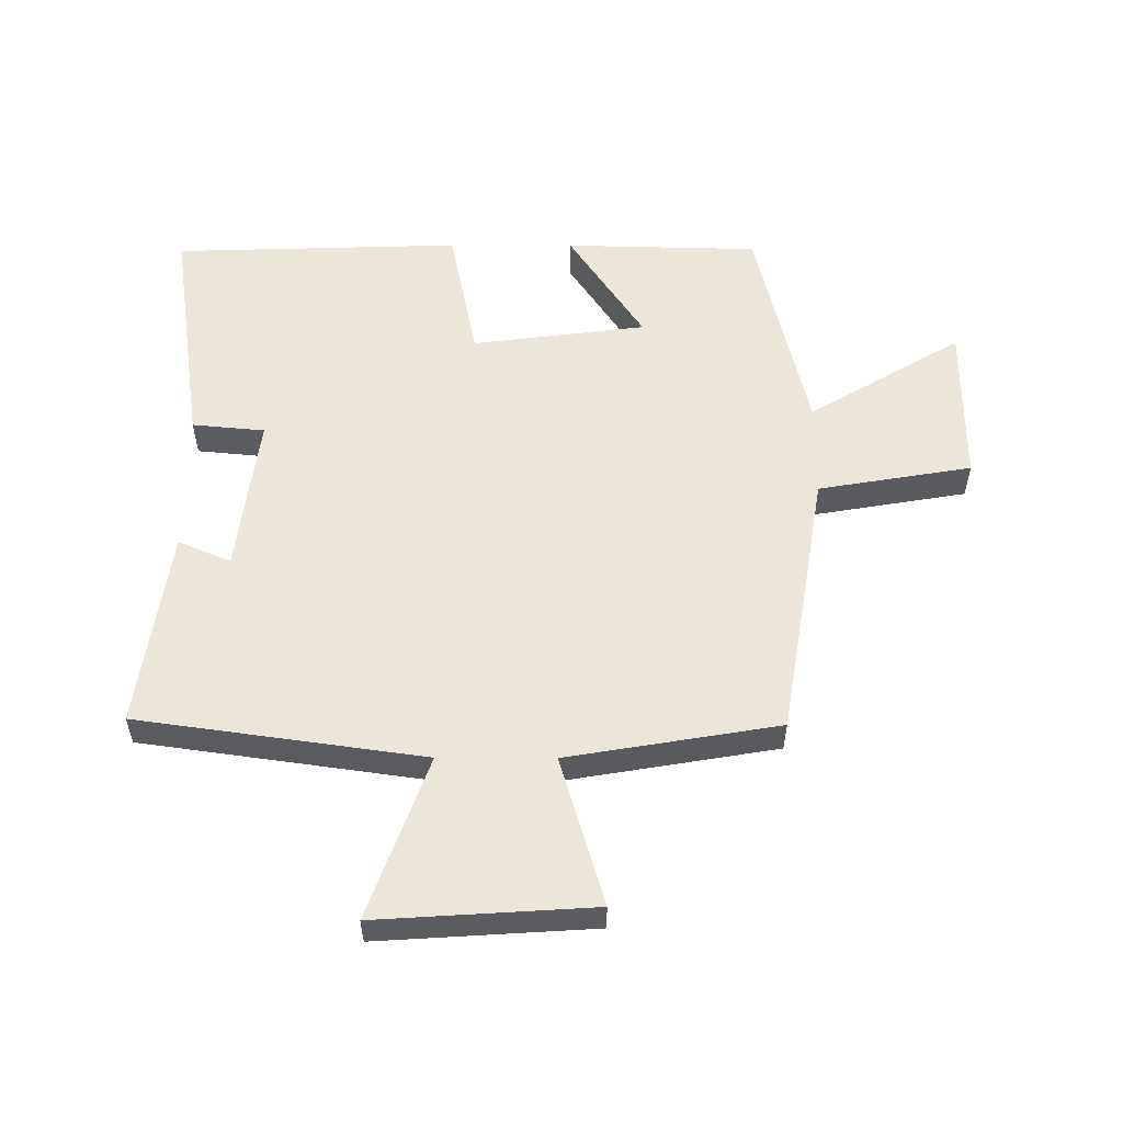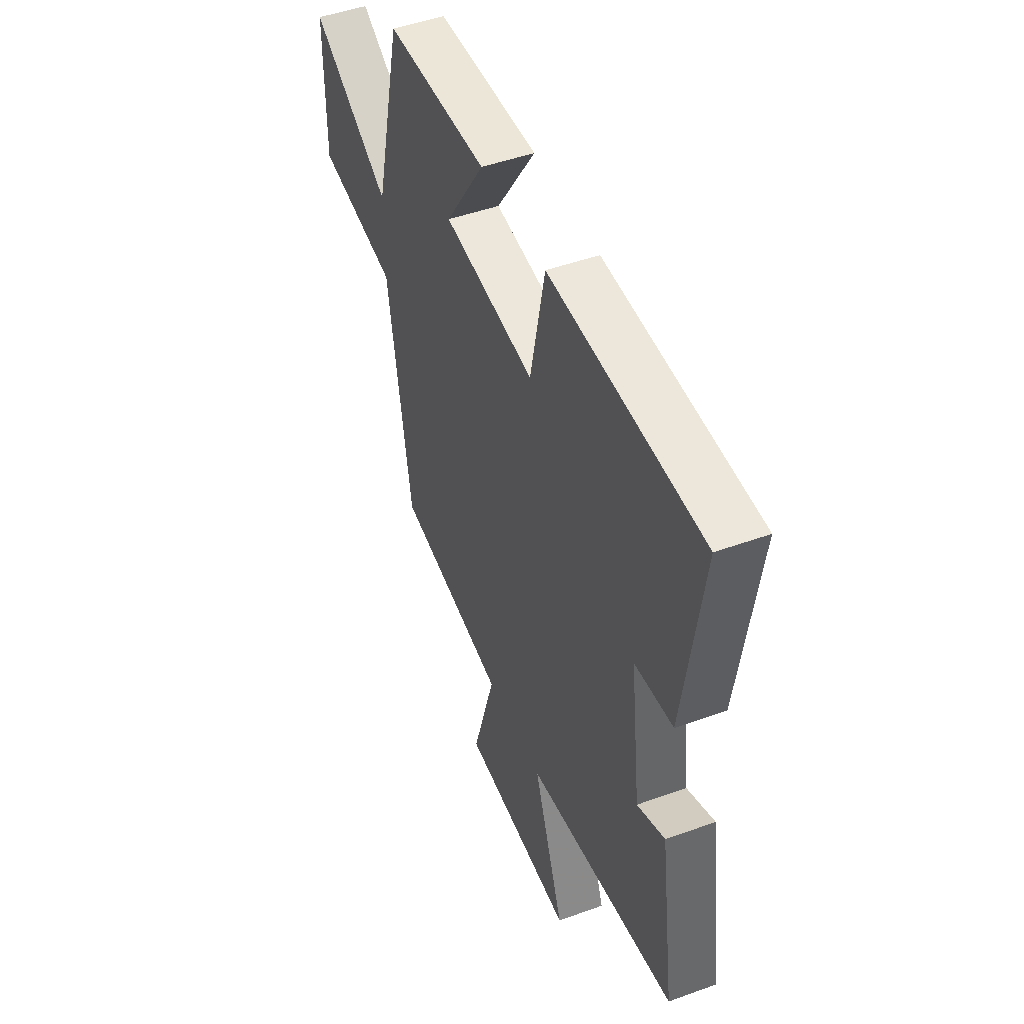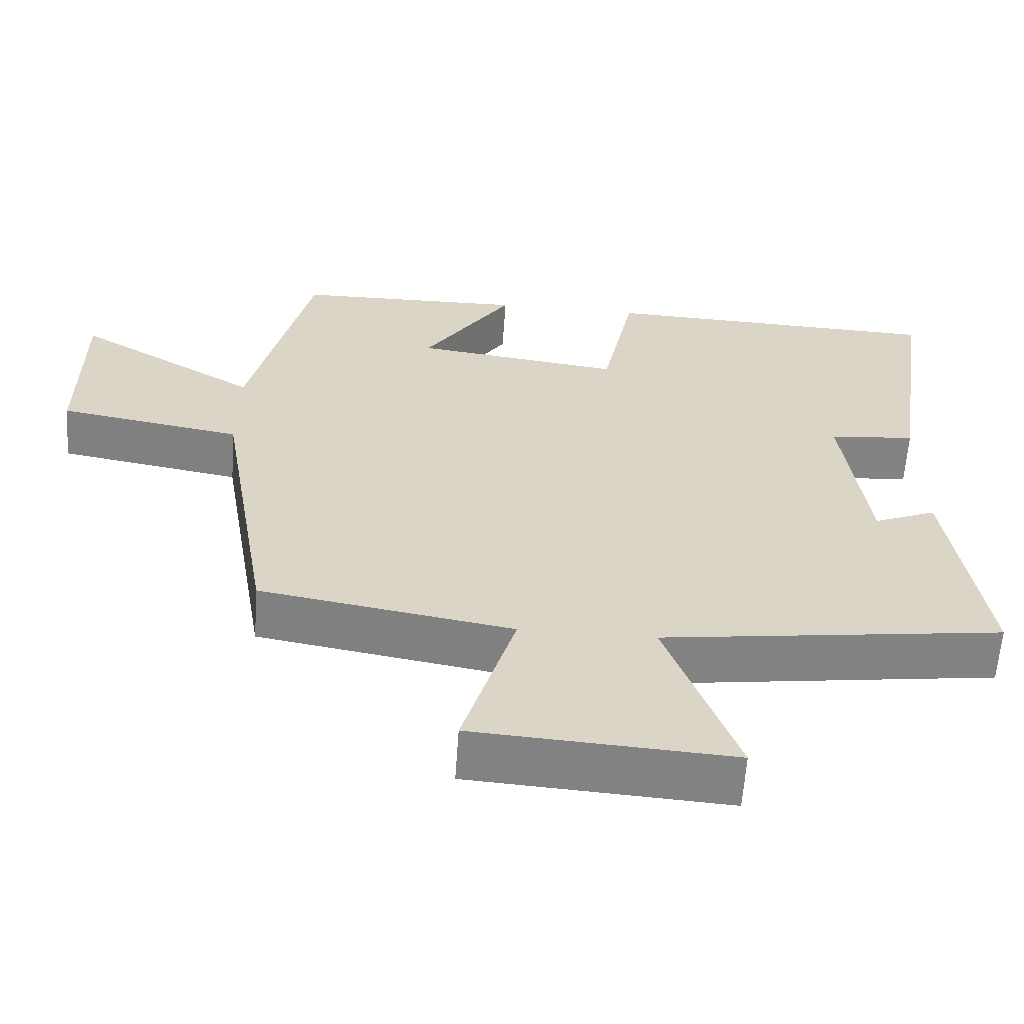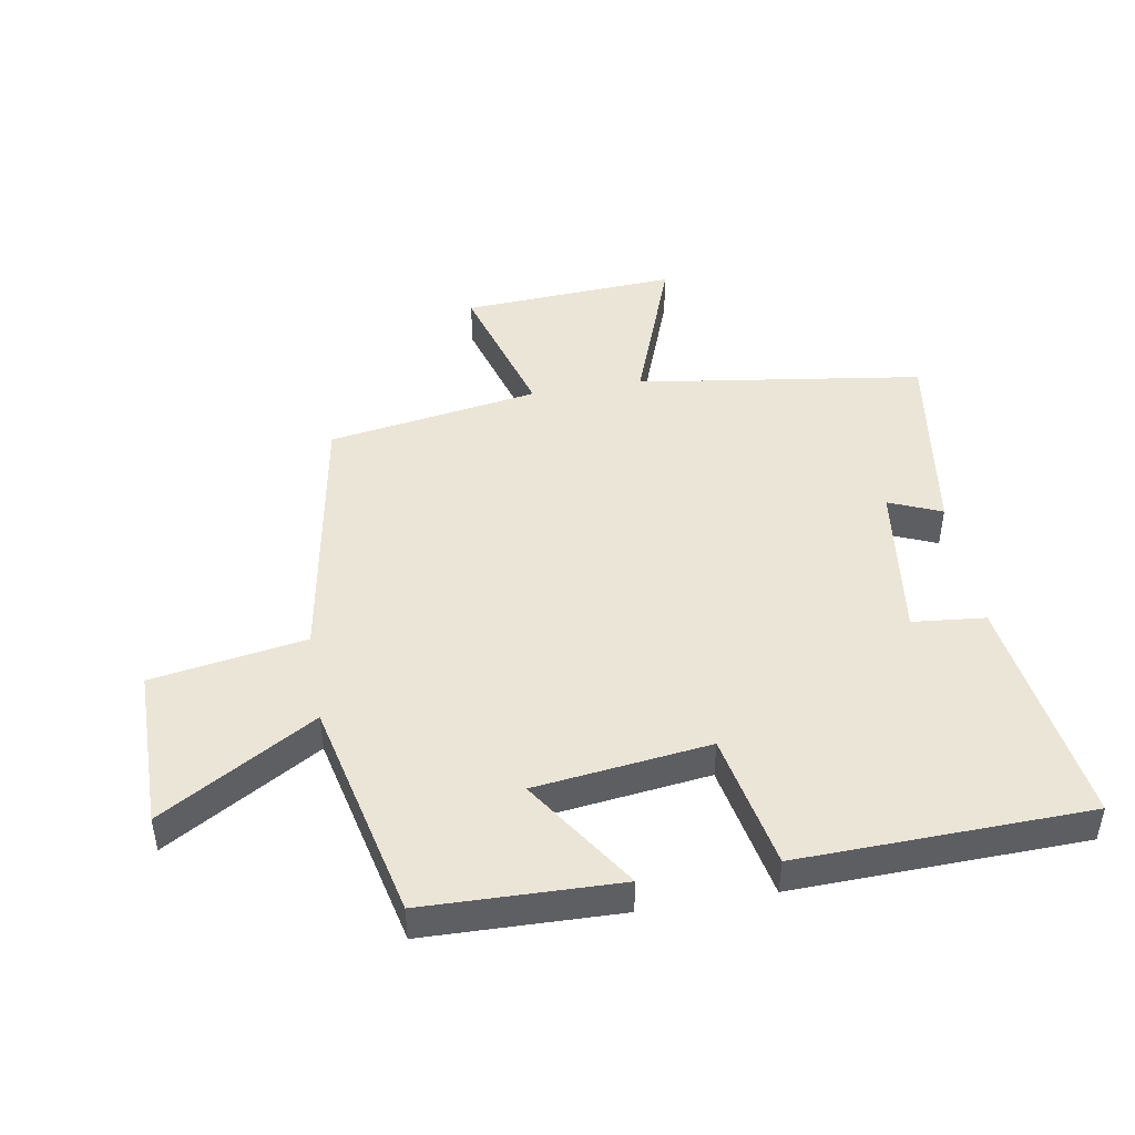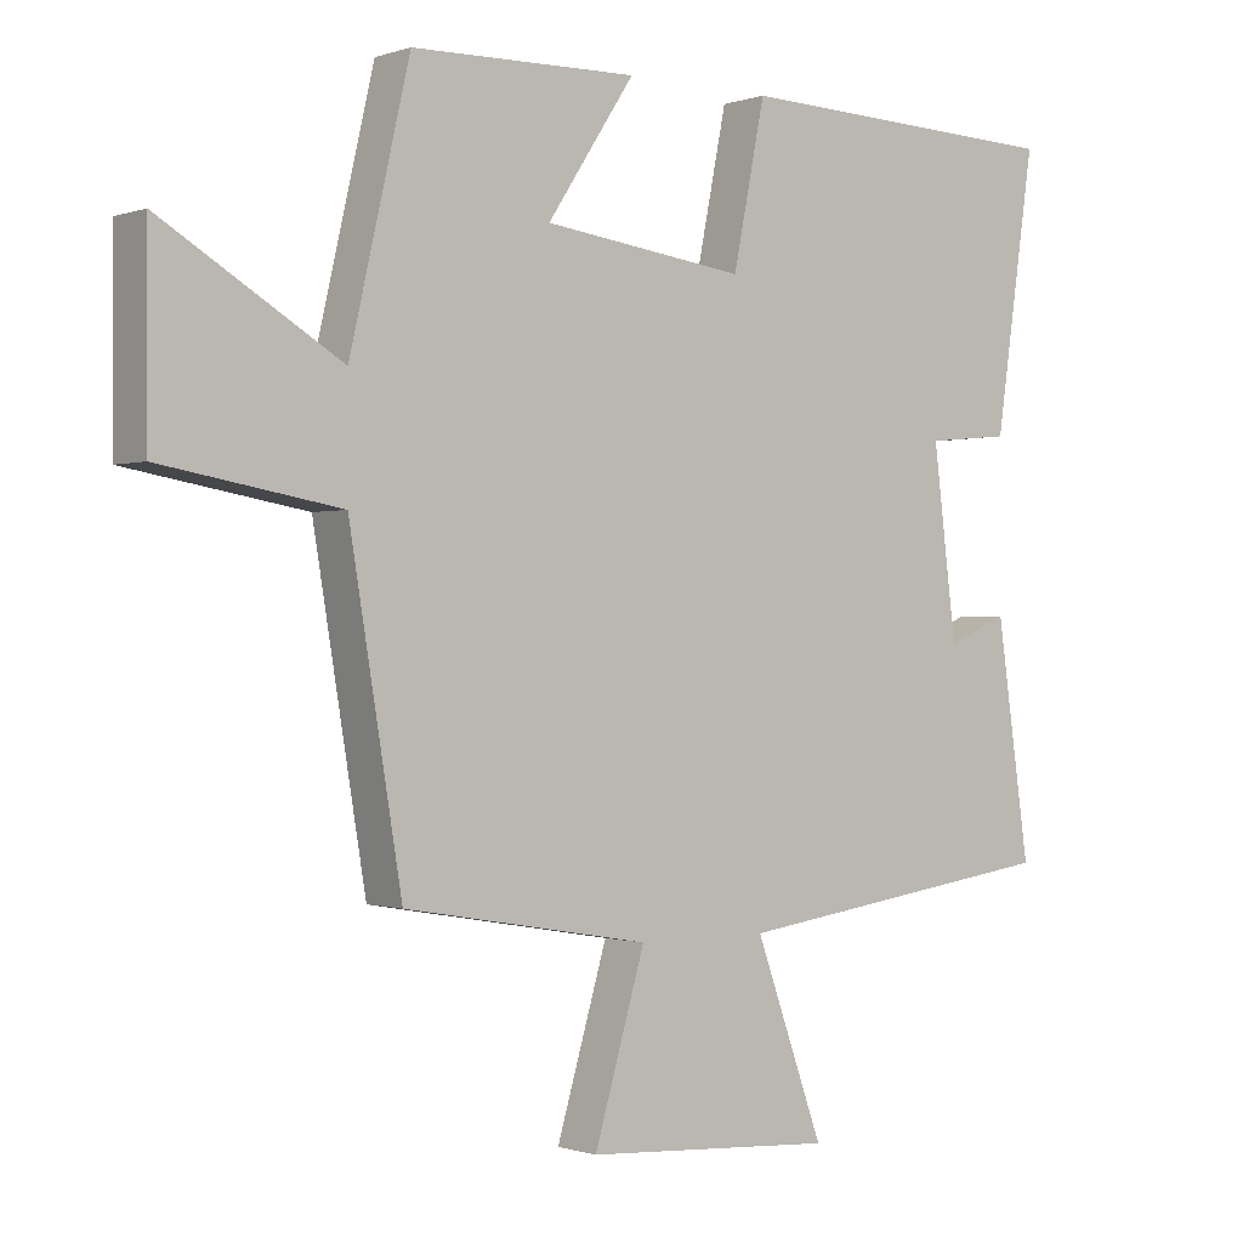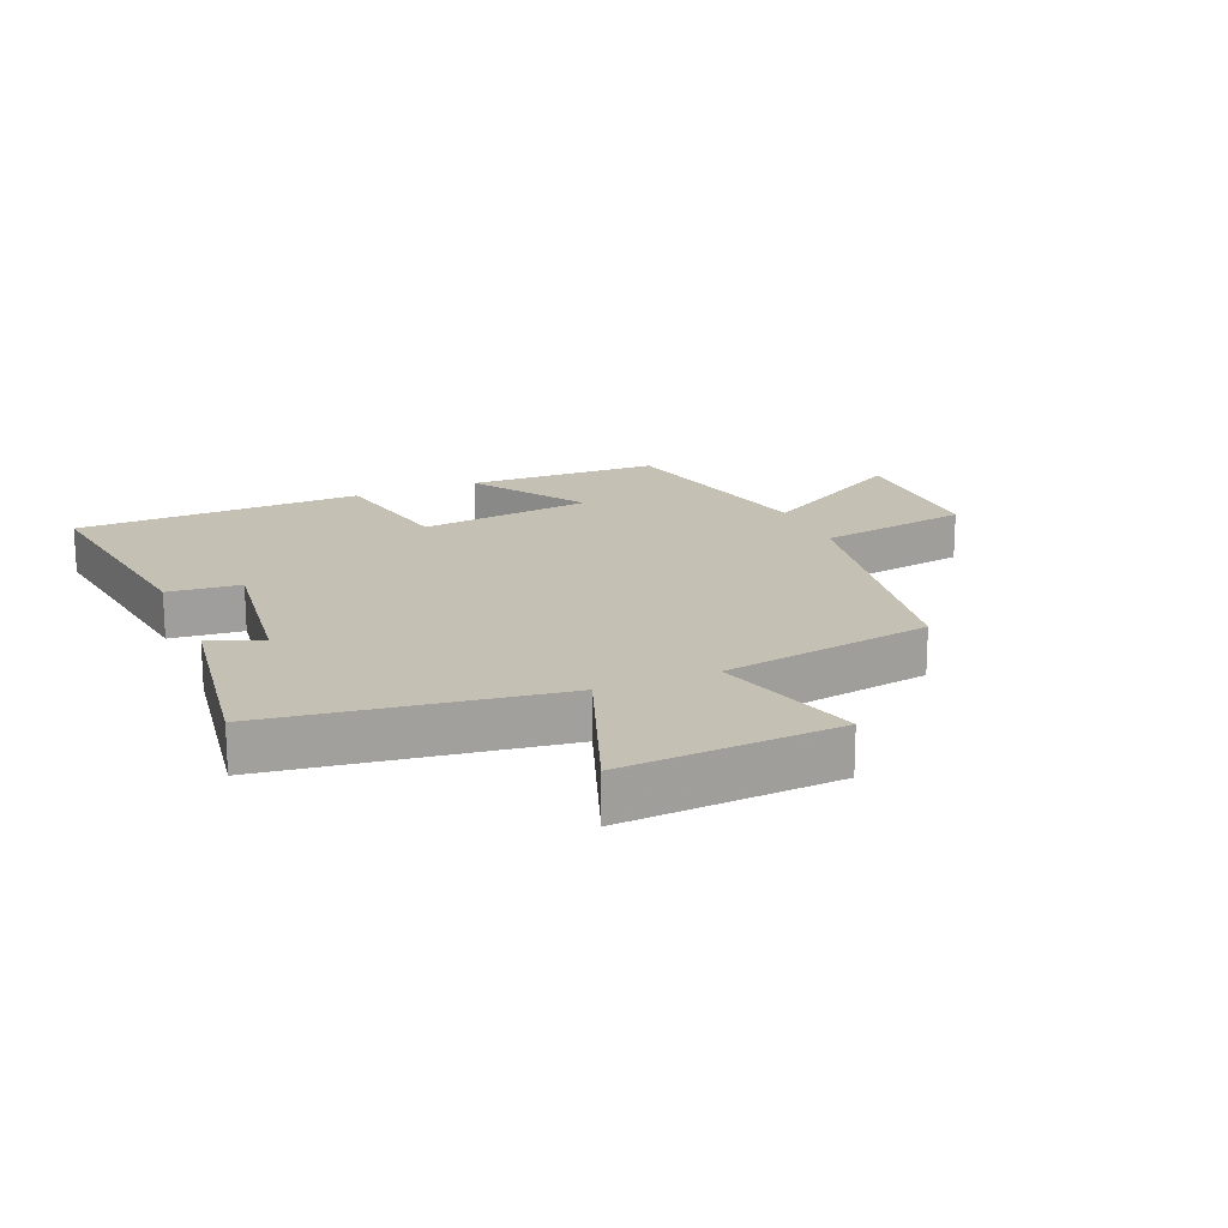
<metadata>
{"format":"obj","ext":"obj","renderer":"f3d","projection":"perspective","resolution":1024,"background":"white","views":[{"elev":55.7,"azim":-179.8,"up":"+Y"},{"elev":47.8,"azim":67.8,"up":"+Z"},{"elev":-61.0,"azim":-4.0,"up":"+Z"},{"elev":45.7,"azim":-9.5,"up":"+Y"},{"elev":-0.6,"azim":-39.0,"up":"+Z"},{"elev":18.2,"azim":157.4,"up":"+Y"}]}
</metadata>
<code>
v 0.546 0.07 -0.436
v 0.089 0.07 -0.5
v 0.183 0.07 -0.759
v -0.161 0.07 -0.737
v -0.091 0.07 -0.5
v -0.428 0.07 -0.443
v -0.5 0.07 -0.013
v -0.745 0.07 0.029
v -0.745 0.07 0.287
v -0.5 0.07 0.141
v -0.418 0.07 0.493
v -0.108 0.07 0.5
v -0.228 0.07 0.319
v 0.05 0.07 0.283
v 0.094 0.07 0.5
v 0.555 0.07 0.485
v 0.5 0.07 0.111
v 0.384 0.07 0.1
v 0.416 0.07 -0.154
v 0.5 0.07 -0.119
v 0.546 0 -0.436
v 0.089 0 -0.5
v 0.183 0 -0.759
v -0.161 0 -0.737
v -0.091 0 -0.5
v -0.428 0 -0.443
v -0.5 0 -0.013
v -0.745 0 0.029
v -0.745 0 0.287
v -0.5 0 0.141
v -0.418 0 0.493
v -0.108 0 0.5
v -0.228 0 0.319
v 0.05 0 0.283
v 0.094 0 0.5
v 0.555 0 0.485
v 0.5 0 0.111
v 0.384 0 0.1
v 0.416 0 -0.154
v 0.5 0 -0.119
f 19 20 1 2
f 18 19 2
f 15 16 17 18
f 14 15 18 2
f 13 14 2
f 10 11 12 13
f 10 13 2 3
f 7 8 9 10
f 5 6 7 10
f 5 10 3
f 3 4 5
f 22 21 40 39
f 22 39 38
f 38 37 36 35
f 22 38 35 34
f 22 34 33
f 33 32 31 30
f 23 22 33 30
f 30 29 28 27
f 30 27 26 25
f 23 30 25
f 25 24 23
f 1 21 22 2
f 2 22 23 3
f 3 23 24 4
f 4 24 25 5
f 5 25 26 6
f 6 26 27 7
f 7 27 28 8
f 8 28 29 9
f 9 29 30 10
f 10 30 31 11
f 11 31 32 12
f 12 32 33 13
f 13 33 34 14
f 14 34 35 15
f 15 35 36 16
f 16 36 37 17
f 17 37 38 18
f 18 38 39 19
f 19 39 40 20
f 20 40 21 1

</code>
